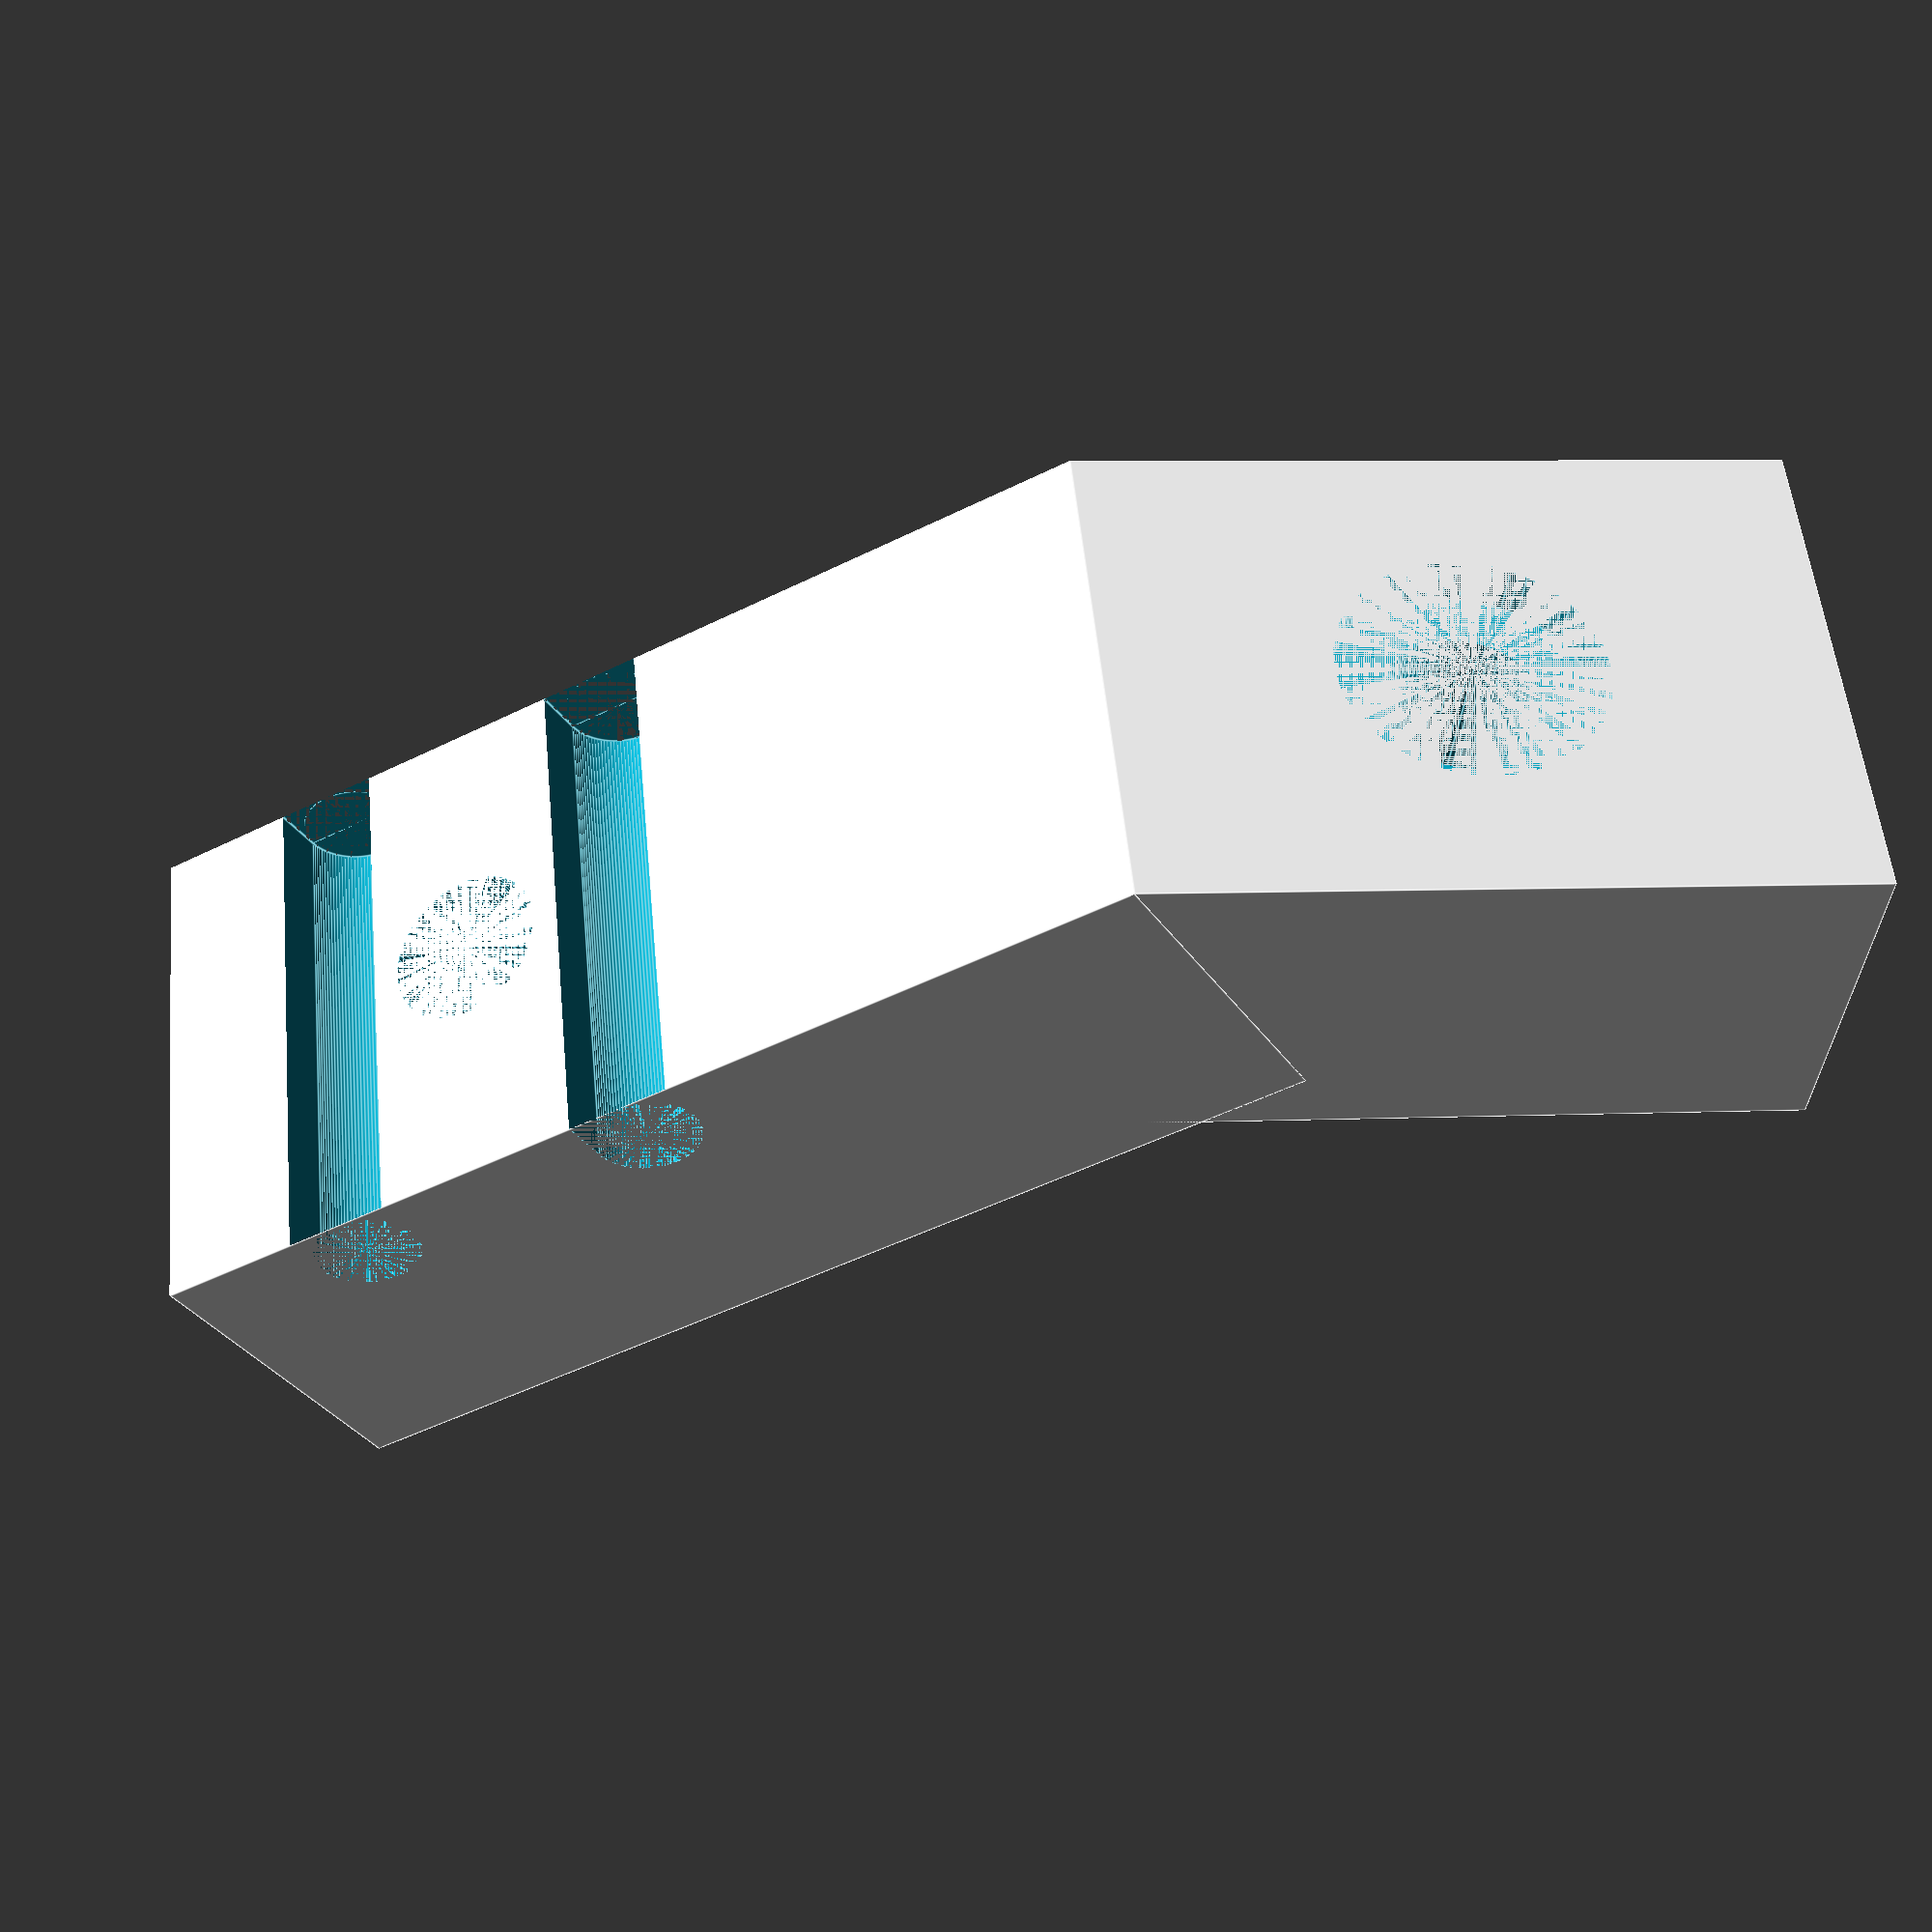
<openscad>
length = 30;
angle = 35;
holes = 4.5;
width = 15;
cabledia = 3;

union()
{
    difference()
    {
        cube([width, 10, length / 1.5], false);
        rotate([90,0,0]) translate([width / 2, length / 2 - 5,-10])  cylinder(10,  d = holes, $fn=100);
        rotate([90,0,0]) translate([width / 2, length / 2 - 5,- 1.5])  cylinder(1.5,  d = holes + 3, $fn=100);
        rotate([90,0,0]) translate([width / 2, length / 2 - 5,-10])  cylinder(5, d1 = holes * 2, d2 = 0,  $fn=100);
    };
    translate([0, sin(angle) * length, cos(angle) *  (-length)]) rotate([angle, 0, 0]) 
    difference()
    {
        cube([width, 10, length], false);
        rotate([90,0,0]) translate([width / 2, 10,-10])  cylinder(10, d = holes, $fn=100);
        rotate([0,90,0]) translate([-10 - holes, cabledia / 2, 0])  cylinder(width, d = cabledia, $fn=100);
        translate([0, -cabledia / 2, 10 - holes - cabledia / 2])  cube([width, cabledia, cabledia], $fn=10);
        rotate([0,90,0]) translate([-10 + holes, cabledia / 2, 0])  cylinder(width, d = cabledia, $fn=100);
        translate([0, -cabledia / 2, 10 + holes - cabledia / 2])  cube([width, cabledia, cabledia], $fn=10);
    }
}
</openscad>
<views>
elev=173.8 azim=313.7 roll=278.0 proj=p view=edges
</views>
